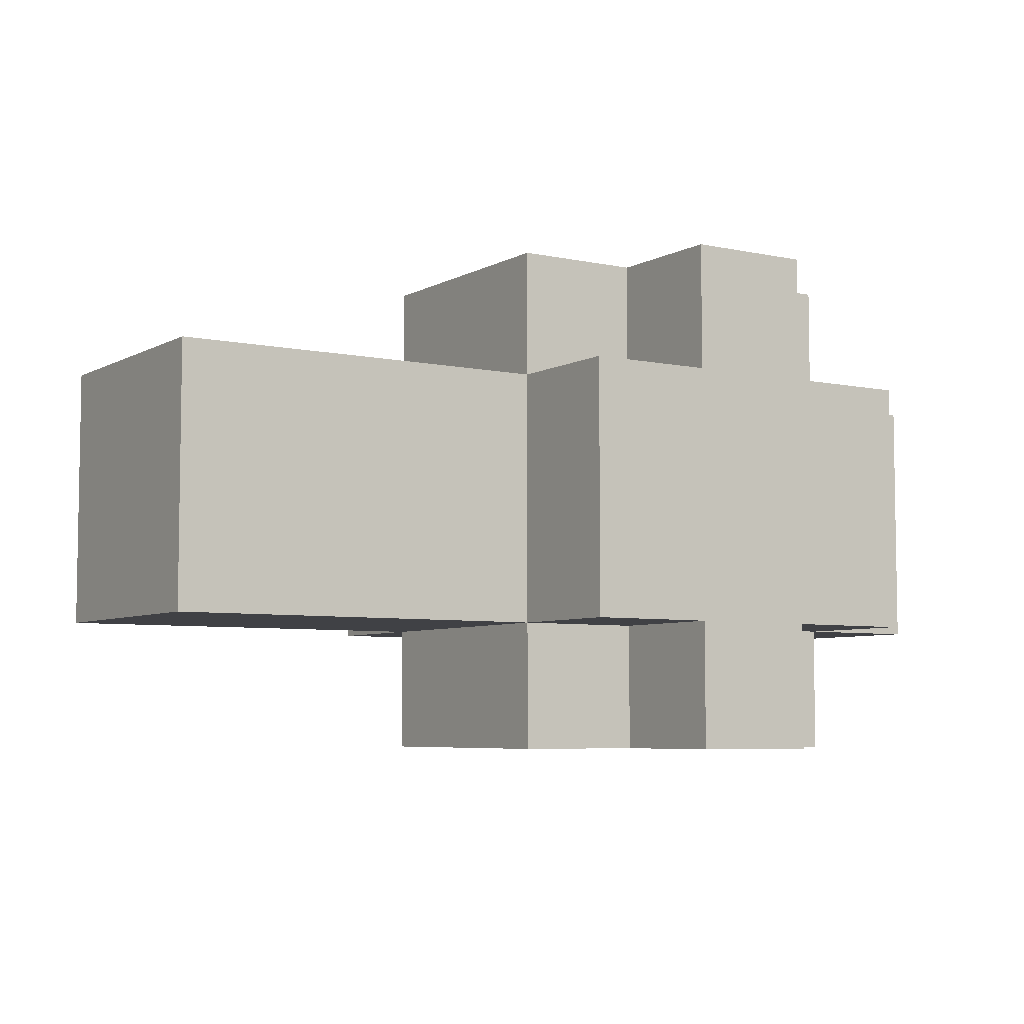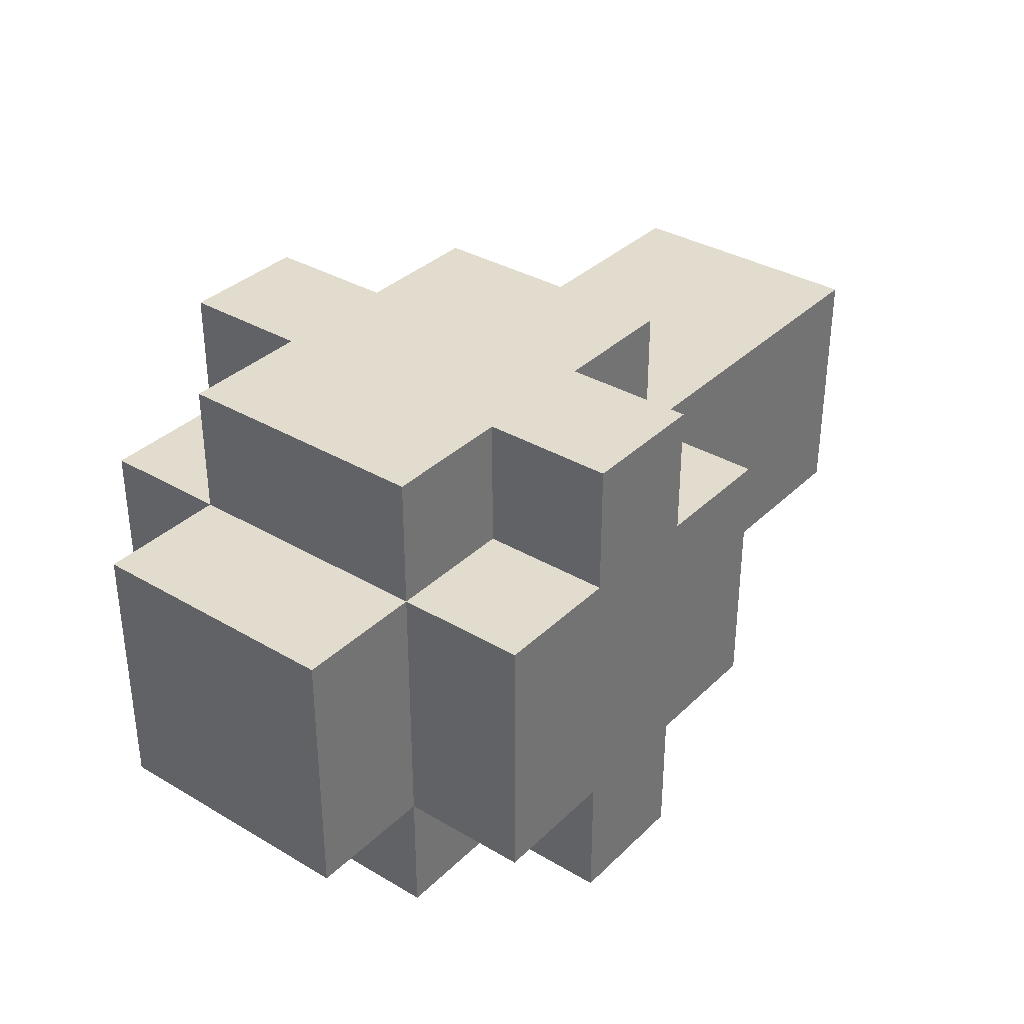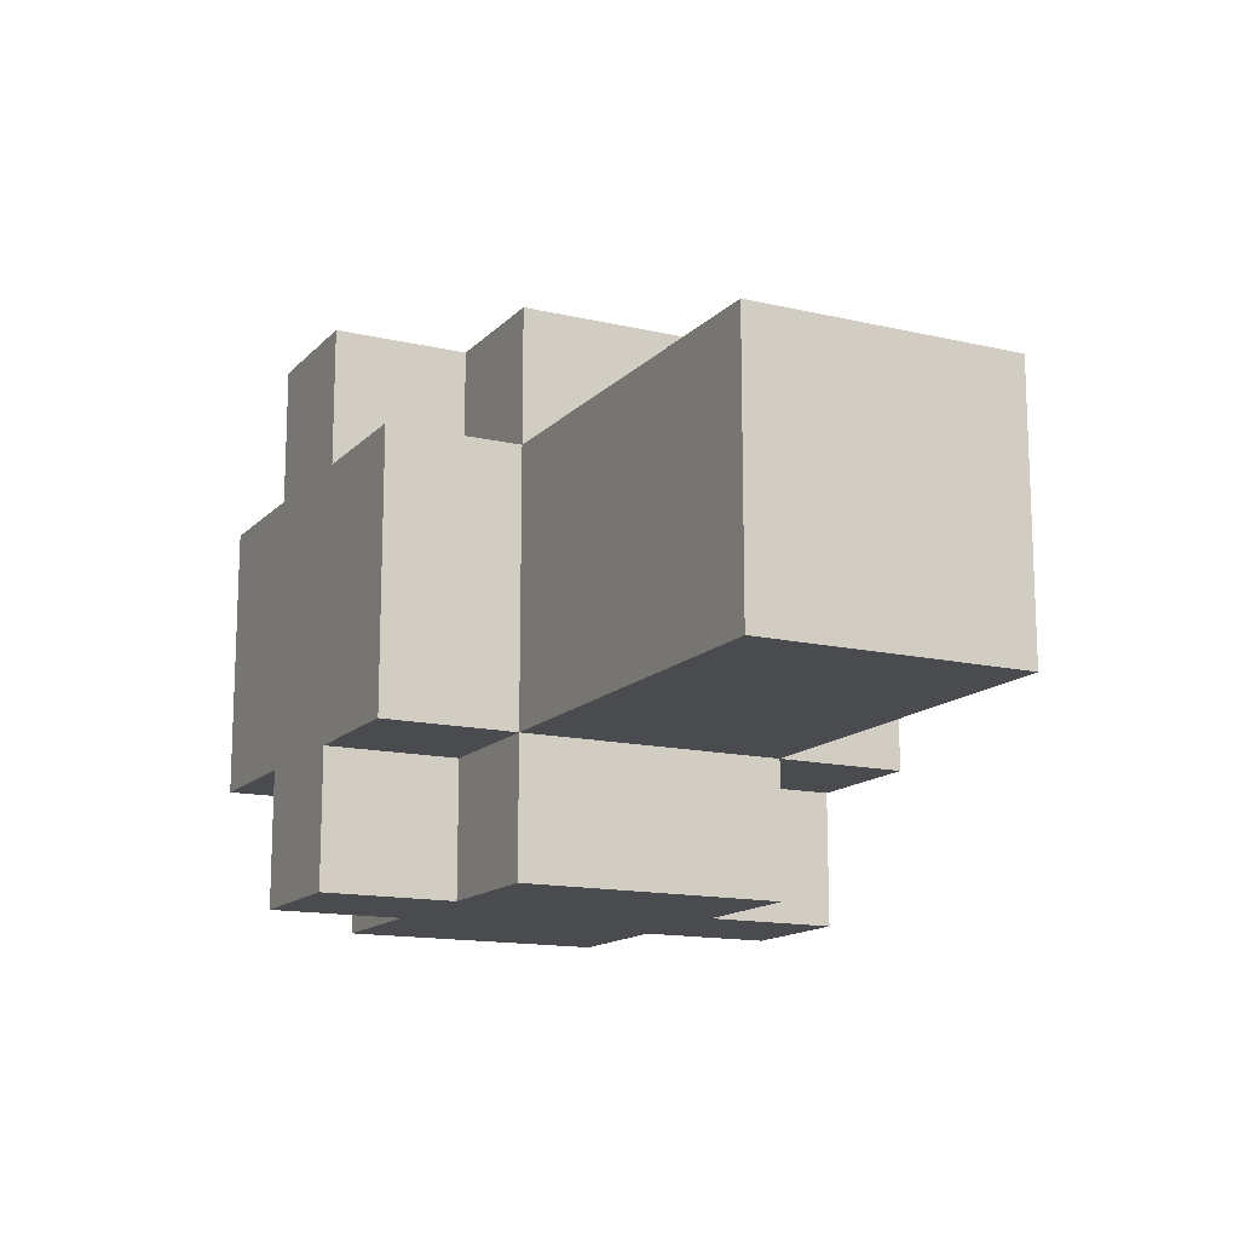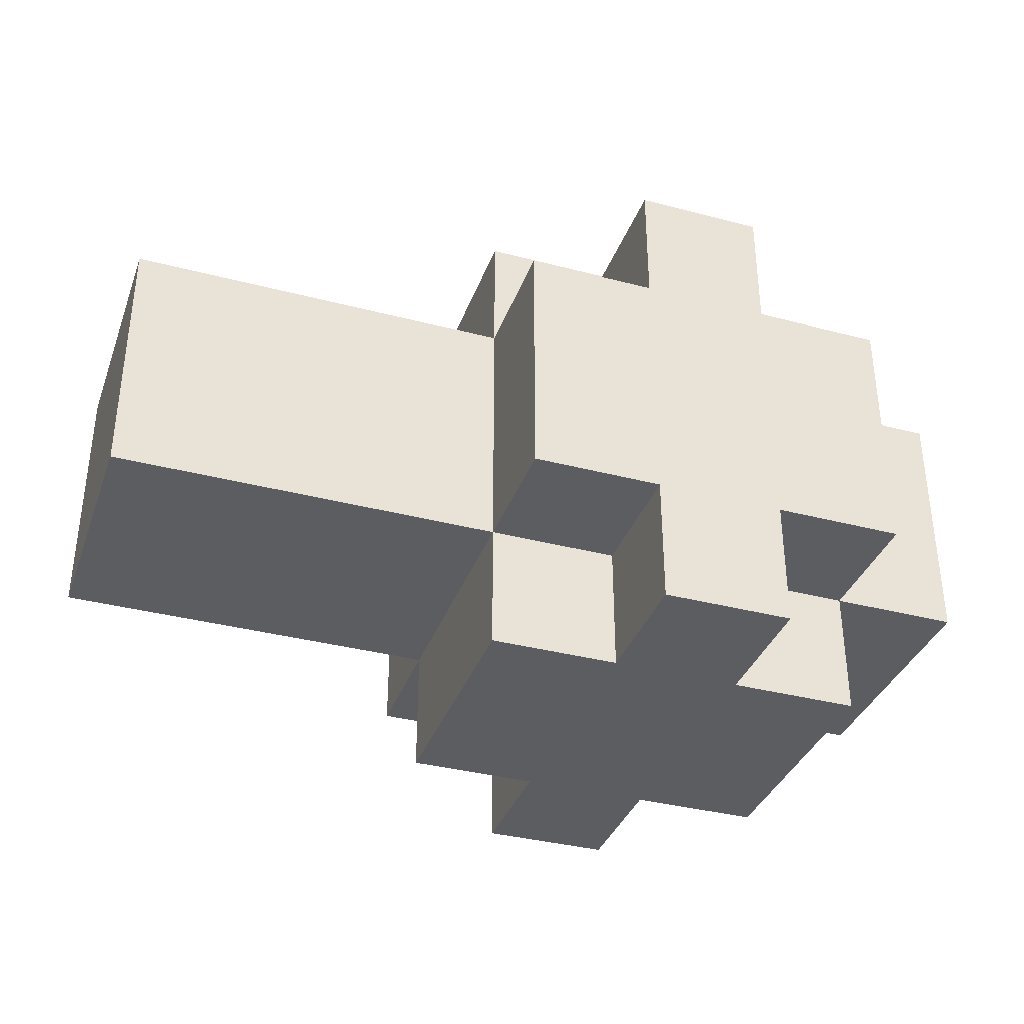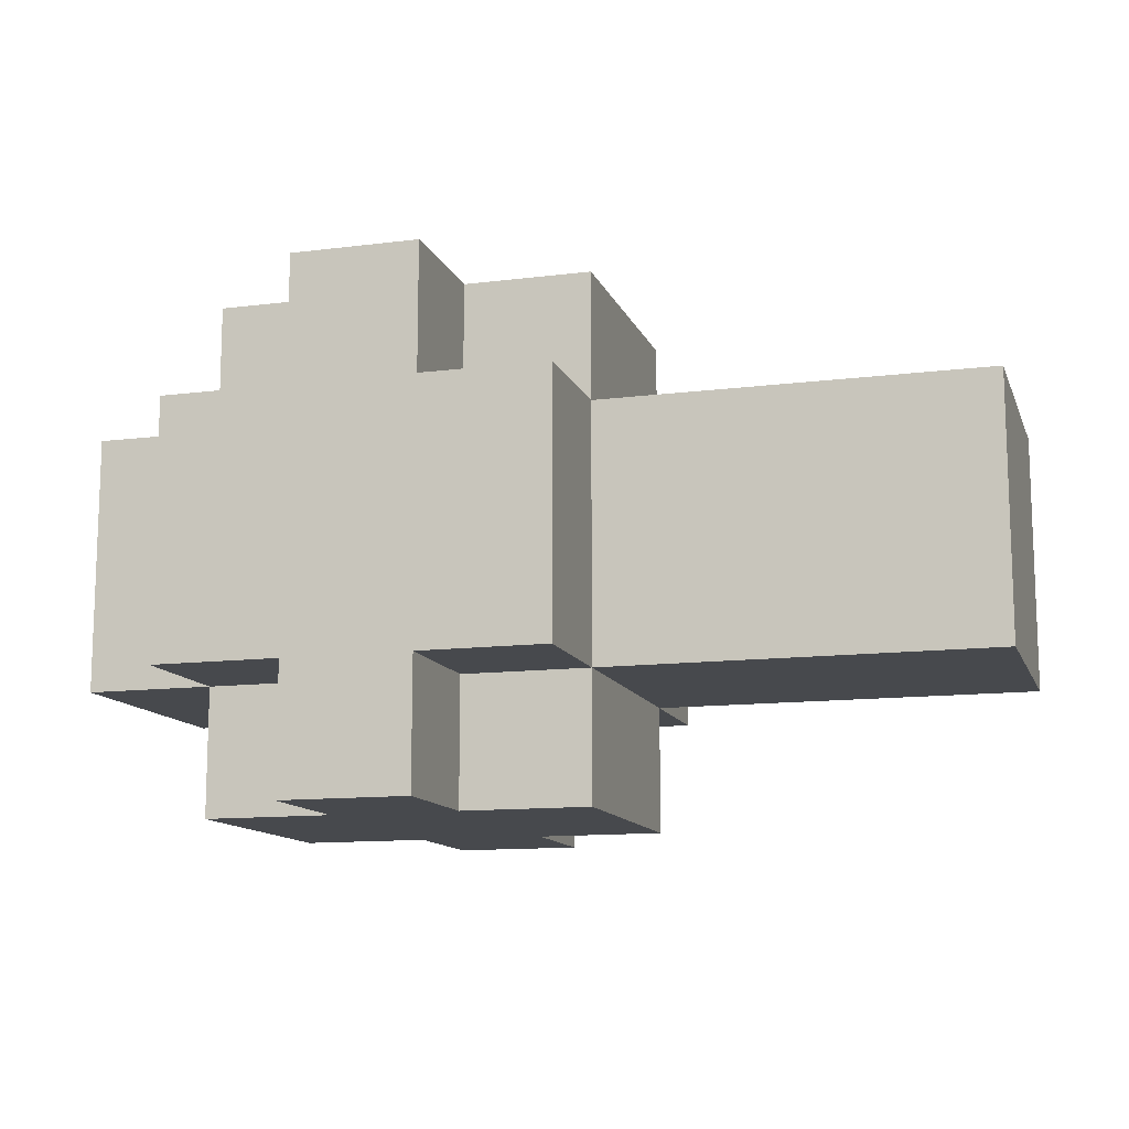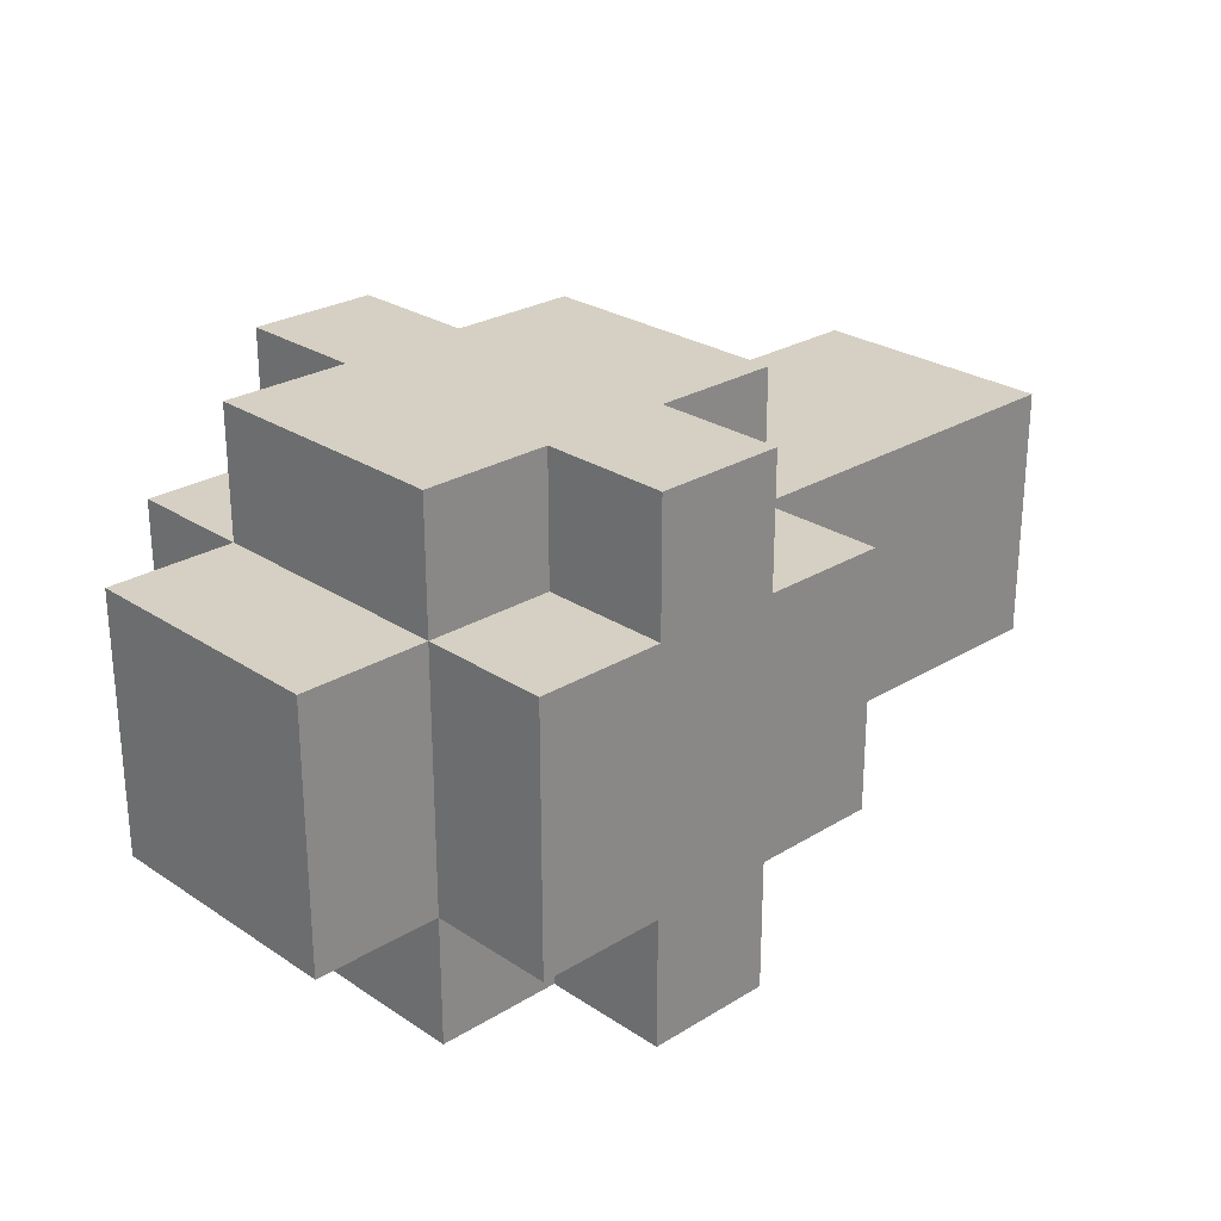
<metadata>
{"format":"obj","ext":"obj","renderer":"f3d","projection":"perspective","resolution":1024,"background":"white","views":[{"elev":-5.9,"azim":-32.9,"up":"+Y"},{"elev":34.7,"azim":128.3,"up":"+Y"},{"elev":-14.3,"azim":-117.0,"up":"+Z"},{"elev":-36.0,"azim":-18.9,"up":"+Y"},{"elev":-12.4,"azim":-163.6,"up":"+Y"},{"elev":26.2,"azim":136.1,"up":"+Y"}]}
</metadata>
<code>
g YAVD_Tiles-60
v -3.5 1 1
v -3.5 1 -1
v -3.5 3 1
v -3.5 3 -1
v -0.5 0 1
v -0.5 0 -1
v -0.5 1 2
v -0.5 1 1
v -0.5 1 -1
v -0.5 1 -2
v -0.5 3 2
v -0.5 3 1
v -0.5 3 -1
v -0.5 3 -2
v -0.5 4 1
v -0.5 4 -1
v 0.5 0 2
v 0.5 0 1
v 0.5 0 -1
v 0.5 0 -2
v 0.5 1 2
v 0.5 1 1
v 0.5 1 -1
v 0.5 1 -2
v 0.5 3 2
v 0.5 3 1
v 0.5 3 -1
v 0.5 3 -2
v 0.5 4 2
v 0.5 4 1
v 0.5 4 -1
v 0.5 4 -2
v 1.5 0 2
v 1.5 0 1
v 1.5 0 -1
v 1.5 0 -2
v 1.5 1 2
v 1.5 1 1
v 1.5 1 -1
v 1.5 1 -2
v 1.5 3 2
v 1.5 3 1
v 1.5 3 -1
v 1.5 3 -2
v 1.5 4 2
v 1.5 4 1
v 1.5 4 -1
v 1.5 4 -2
v 2.5 0 1
v 2.5 0 -1
v 2.5 1 2
v 2.5 1 1
v 2.5 1 -1
v 2.5 1 -2
v 2.5 3 2
v 2.5 3 1
v 2.5 3 -1
v 2.5 3 -2
v 2.5 4 1
v 2.5 4 -1
v 3.5 1 1
v 3.5 1 -1
v 3.5 3 1
v 3.5 3 -1
v -0.5 1 2
v -0.5 3 2
v 0.5 0 2
v 0.5 1 2
v 0.5 3 2
v 0.5 4 2
v 1.5 0 2
v 1.5 1 2
v 1.5 3 2
v 1.5 4 2
v 2.5 1 2
v 2.5 3 2
v -3.5 1 1
v -3.5 3 1
v -0.5 0 1
v -0.5 1 1
v -0.5 3 1
v -0.5 4 1
v 0.5 0 1
v 0.5 1 1
v 0.5 3 1
v 0.5 4 1
v 1.5 0 1
v 1.5 1 1
v 1.5 3 1
v 1.5 4 1
v 2.5 0 1
v 2.5 1 1
v 2.5 3 1
v 2.5 4 1
v 3.5 1 1
v 3.5 3 1
v -3.5 1 -1
v -3.5 3 -1
v -0.5 0 -1
v -0.5 1 -1
v -0.5 3 -1
v -0.5 4 -1
v 0.5 0 -1
v 0.5 1 -1
v 0.5 3 -1
v 0.5 4 -1
v 1.5 0 -1
v 1.5 1 -1
v 1.5 3 -1
v 1.5 4 -1
v 2.5 0 -1
v 2.5 1 -1
v 2.5 3 -1
v 2.5 4 -1
v 3.5 1 -1
v 3.5 3 -1
v -0.5 1 -2
v -0.5 3 -2
v 0.5 0 -2
v 0.5 1 -2
v 0.5 3 -2
v 0.5 4 -2
v 1.5 0 -2
v 1.5 1 -2
v 1.5 3 -2
v 1.5 4 -2
v 2.5 1 -2
v 2.5 3 -2
v 0.5 0 2
v 1.5 0 2
v -0.5 0 1
v 0.5 0 1
v 1.5 0 1
v 2.5 0 1
v -0.5 0 -1
v 0.5 0 -1
v 1.5 0 -1
v 2.5 0 -1
v 0.5 0 -2
v 1.5 0 -2
v -0.5 1 2
v 0.5 1 2
v 1.5 1 2
v 2.5 1 2
v -3.5 1 1
v -0.5 1 1
v 0.5 1 1
v 1.5 1 1
v 2.5 1 1
v 3.5 1 1
v -3.5 1 -1
v -0.5 1 -1
v 0.5 1 -1
v 1.5 1 -1
v 2.5 1 -1
v 3.5 1 -1
v -0.5 1 -2
v 0.5 1 -2
v 1.5 1 -2
v 2.5 1 -2
v -0.5 3 2
v 0.5 3 2
v 1.5 3 2
v 2.5 3 2
v -3.5 3 1
v -0.5 3 1
v 0.5 3 1
v 1.5 3 1
v 2.5 3 1
v 3.5 3 1
v -3.5 3 -1
v -0.5 3 -1
v 0.5 3 -1
v 1.5 3 -1
v 2.5 3 -1
v 3.5 3 -1
v -0.5 3 -2
v 0.5 3 -2
v 1.5 3 -2
v 2.5 3 -2
v 0.5 4 2
v 1.5 4 2
v -0.5 4 1
v 0.5 4 1
v 1.5 4 1
v 2.5 4 1
v -0.5 4 -1
v 0.5 4 -1
v 1.5 4 -1
v 2.5 4 -1
v 0.5 4 -2
v 1.5 4 -2
f 3 2 1
f 4 2 3
f 8 6 5
f 9 6 8
f 11 8 7
f 12 8 11
f 13 10 9
f 14 10 13
f 15 13 12
f 16 13 15
f 21 18 17
f 22 18 21
f 23 20 19
f 24 20 23
f 29 26 25
f 30 26 29
f 31 28 27
f 32 28 31
f 33 34 37
f 37 34 38
f 35 36 39
f 39 36 40
f 41 42 45
f 45 42 46
f 43 44 47
f 47 44 48
f 49 50 52
f 52 50 53
f 51 52 55
f 55 52 56
f 53 54 57
f 57 54 58
f 56 57 59
f 59 57 60
f 61 62 63
f 63 62 64
f 68 66 65
f 69 66 68
f 71 68 67
f 72 69 68
f 72 68 71
f 73 70 69
f 73 69 72
f 74 70 73
f 75 73 72
f 76 73 75
f 80 78 77
f 81 78 80
f 83 80 79
f 84 80 83
f 85 82 81
f 86 82 85
f 91 88 87
f 92 88 91
f 93 90 89
f 94 90 93
f 95 93 92
f 96 93 95
f 97 98 100
f 100 98 101
f 99 100 103
f 103 100 104
f 101 102 105
f 105 102 106
f 107 108 111
f 111 108 112
f 109 110 113
f 113 110 114
f 112 113 115
f 115 113 116
f 117 118 120
f 120 118 121
f 119 120 123
f 120 121 124
f 123 120 124
f 121 122 125
f 124 121 125
f 125 122 126
f 124 125 127
f 127 125 128
f 132 130 129
f 133 130 132
f 135 132 131
f 136 134 133
f 136 132 135
f 136 133 132
f 137 134 136
f 138 134 137
f 139 137 136
f 140 137 139
f 146 142 141
f 147 142 146
f 148 144 143
f 149 144 148
f 151 146 145
f 152 146 151
f 155 150 149
f 156 150 155
f 157 153 152
f 158 153 157
f 159 155 154
f 160 155 159
f 161 162 166
f 166 162 167
f 163 164 168
f 168 164 169
f 165 166 171
f 171 166 172
f 169 170 175
f 175 170 176
f 172 173 177
f 177 173 178
f 174 175 179
f 179 175 180
f 181 182 184
f 184 182 185
f 183 184 187
f 185 186 188
f 187 184 188
f 184 185 188
f 188 186 189
f 189 186 190
f 188 189 191
f 191 189 192

</code>
